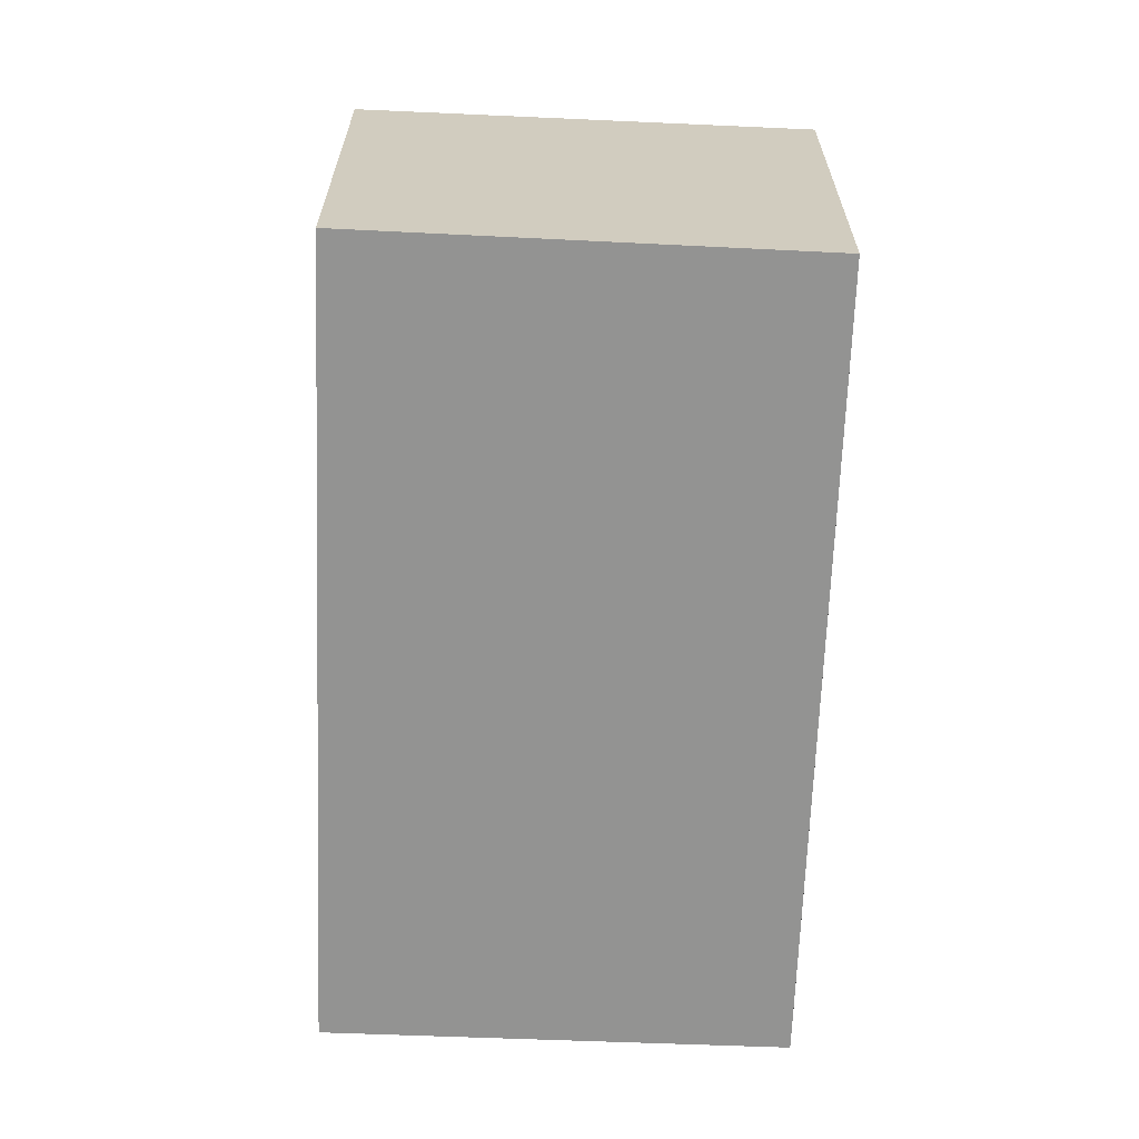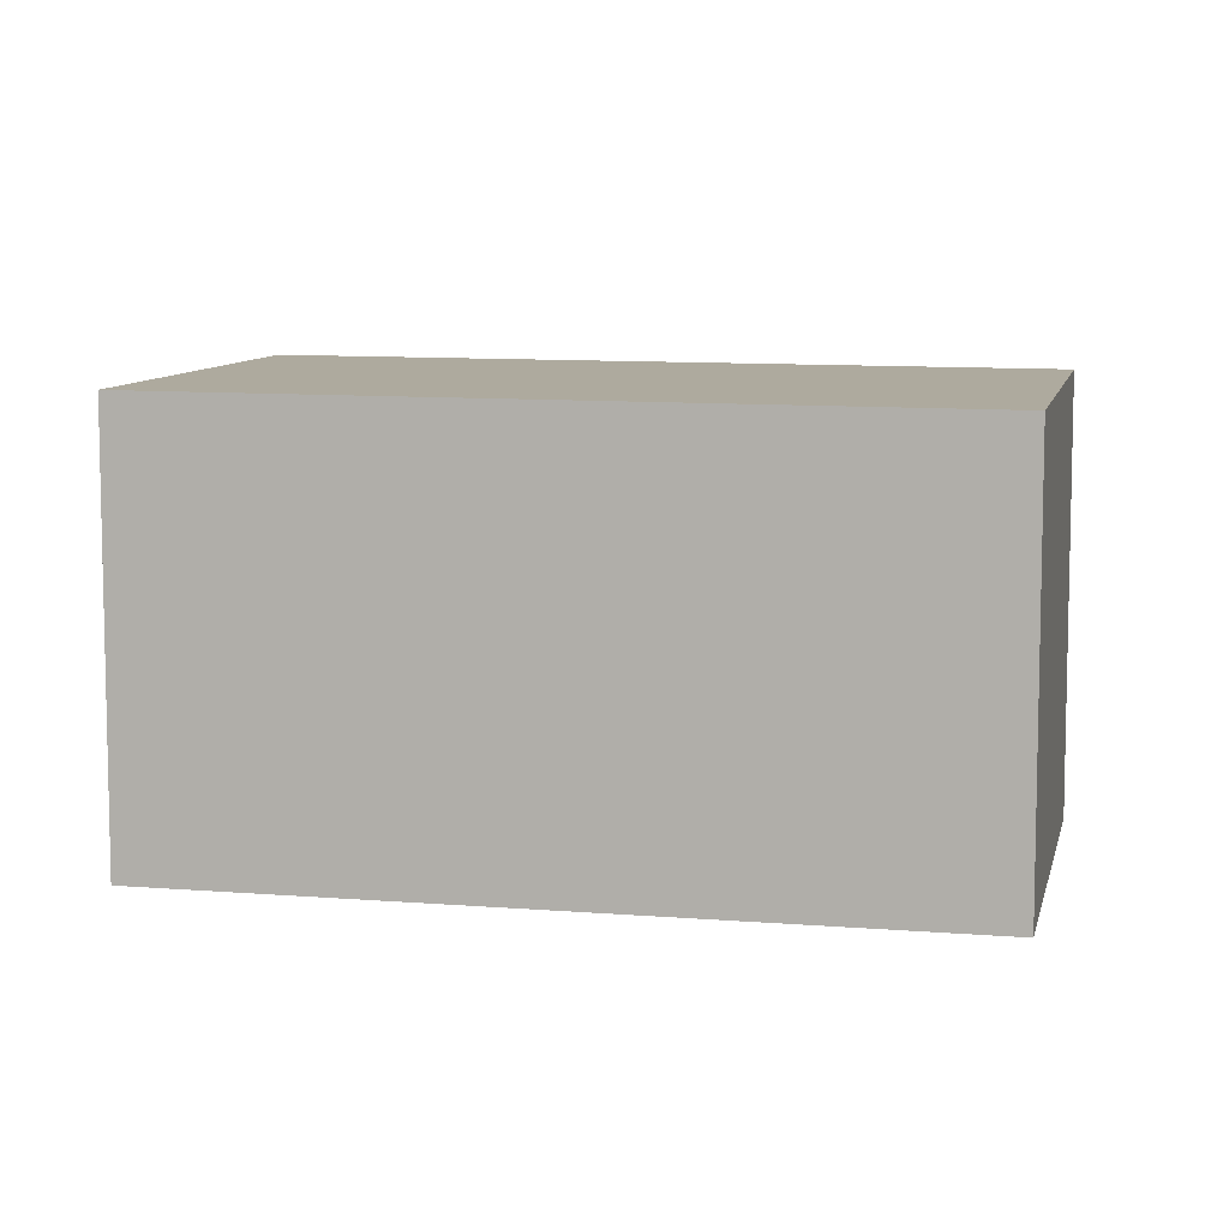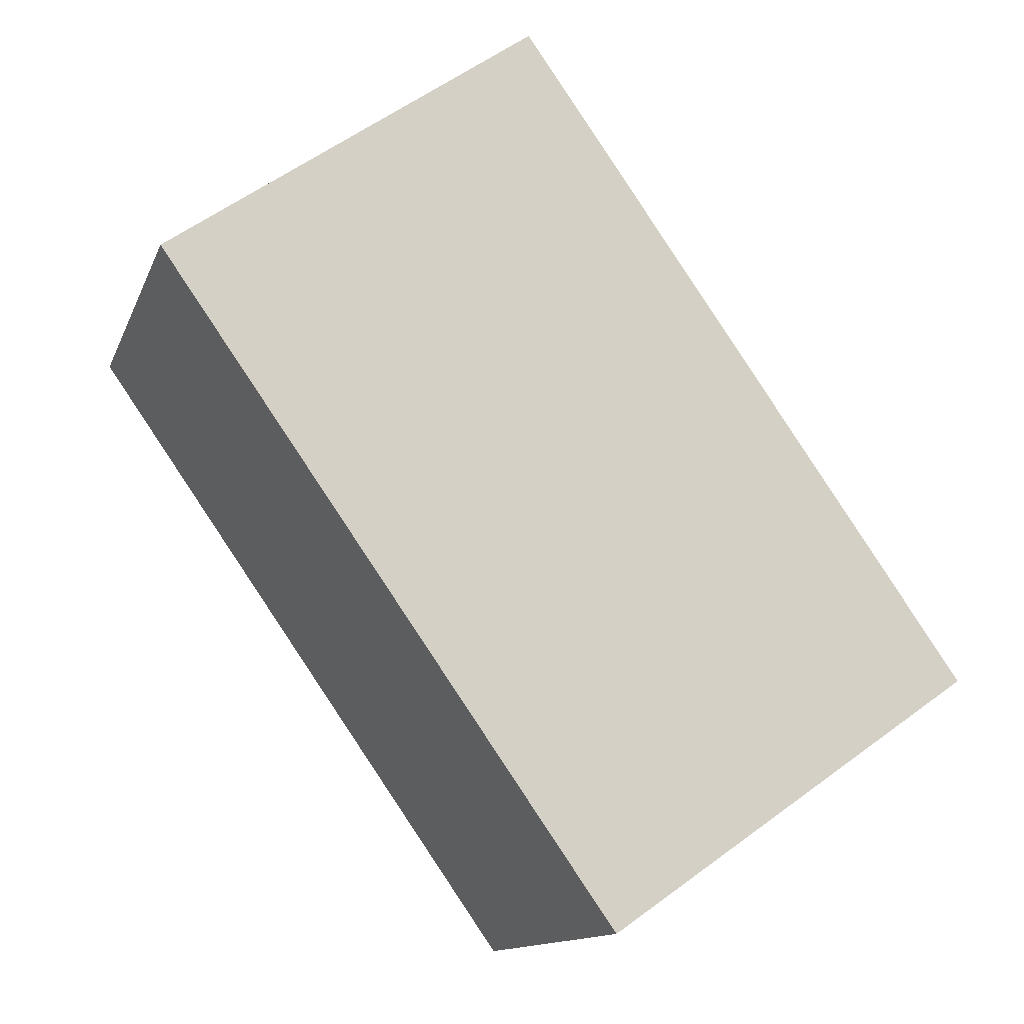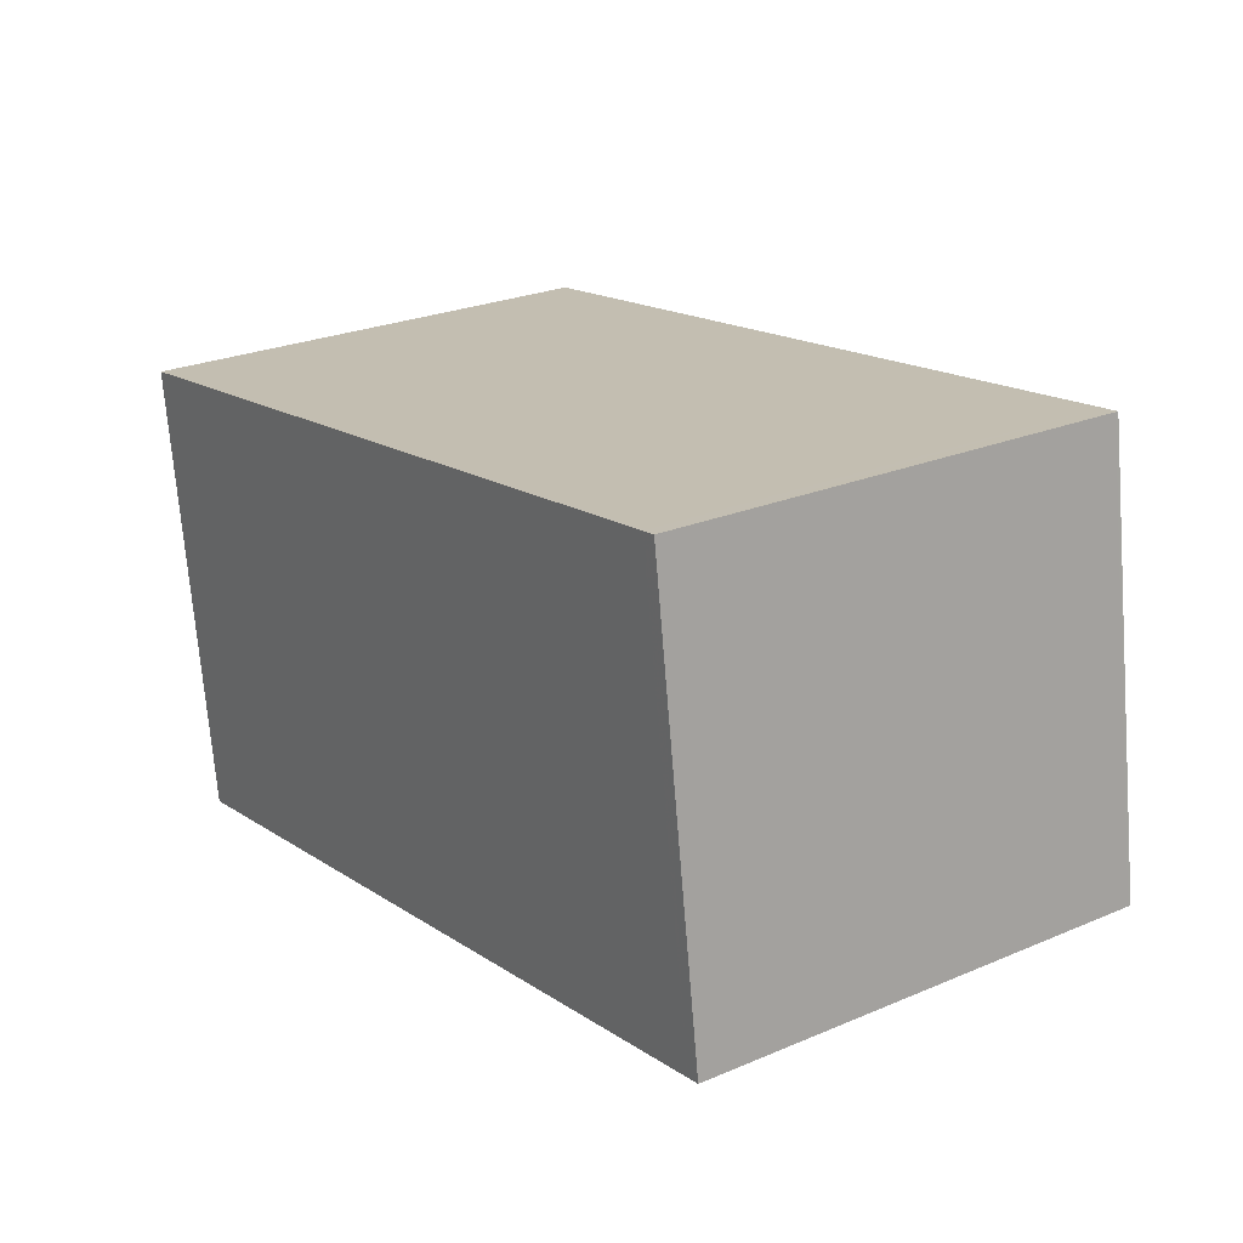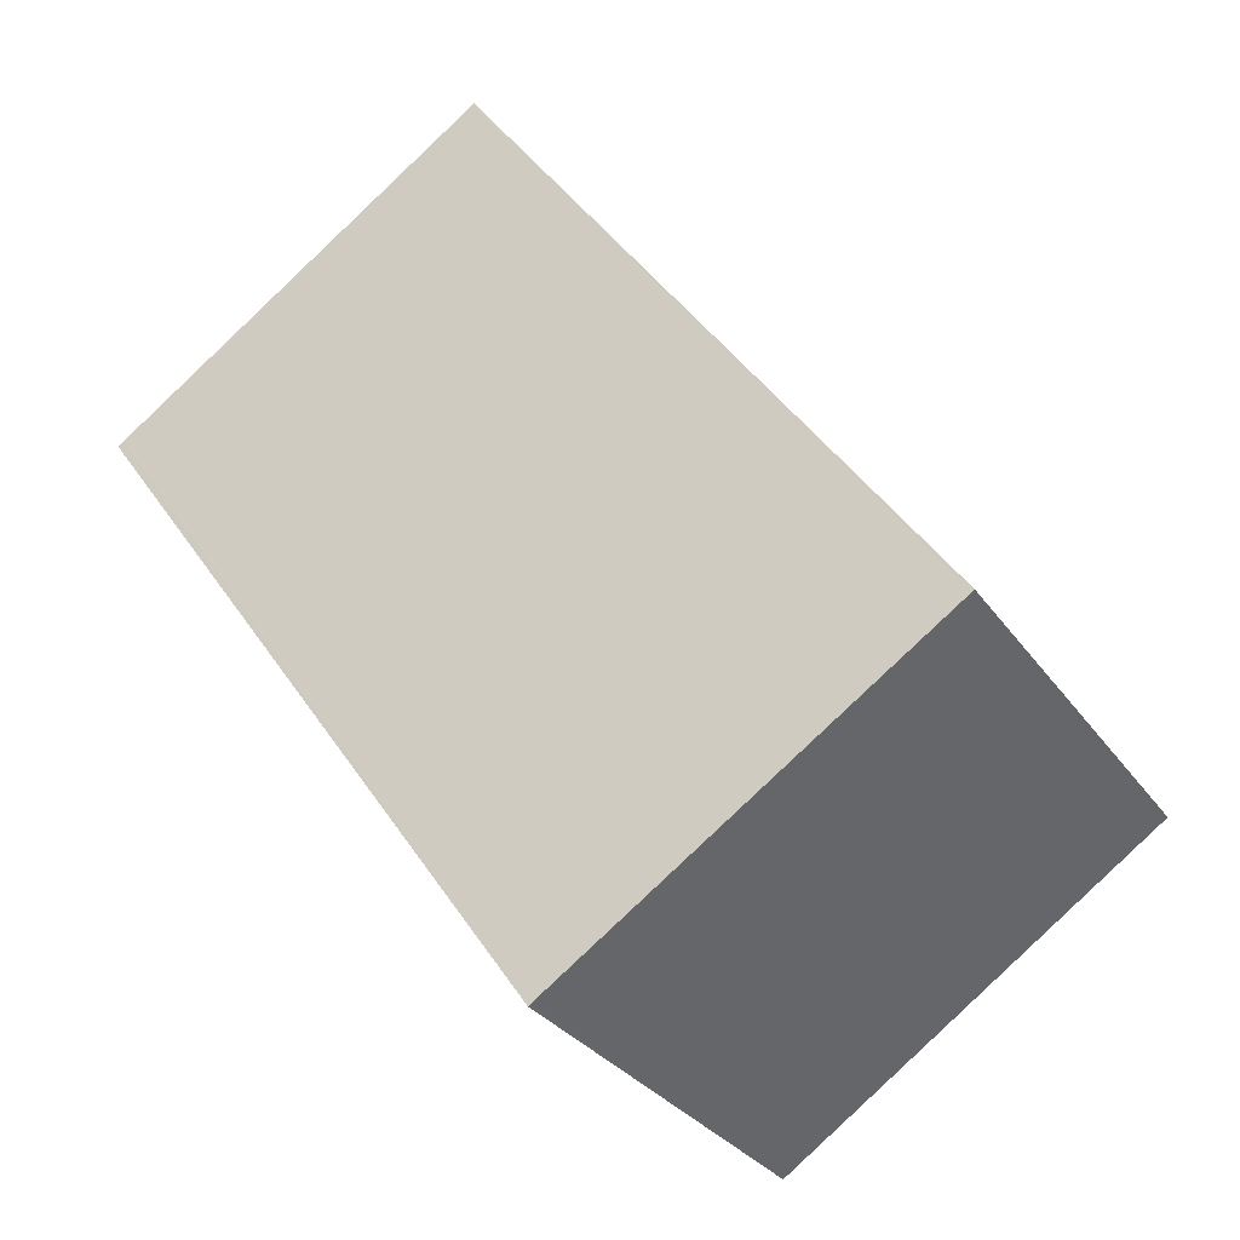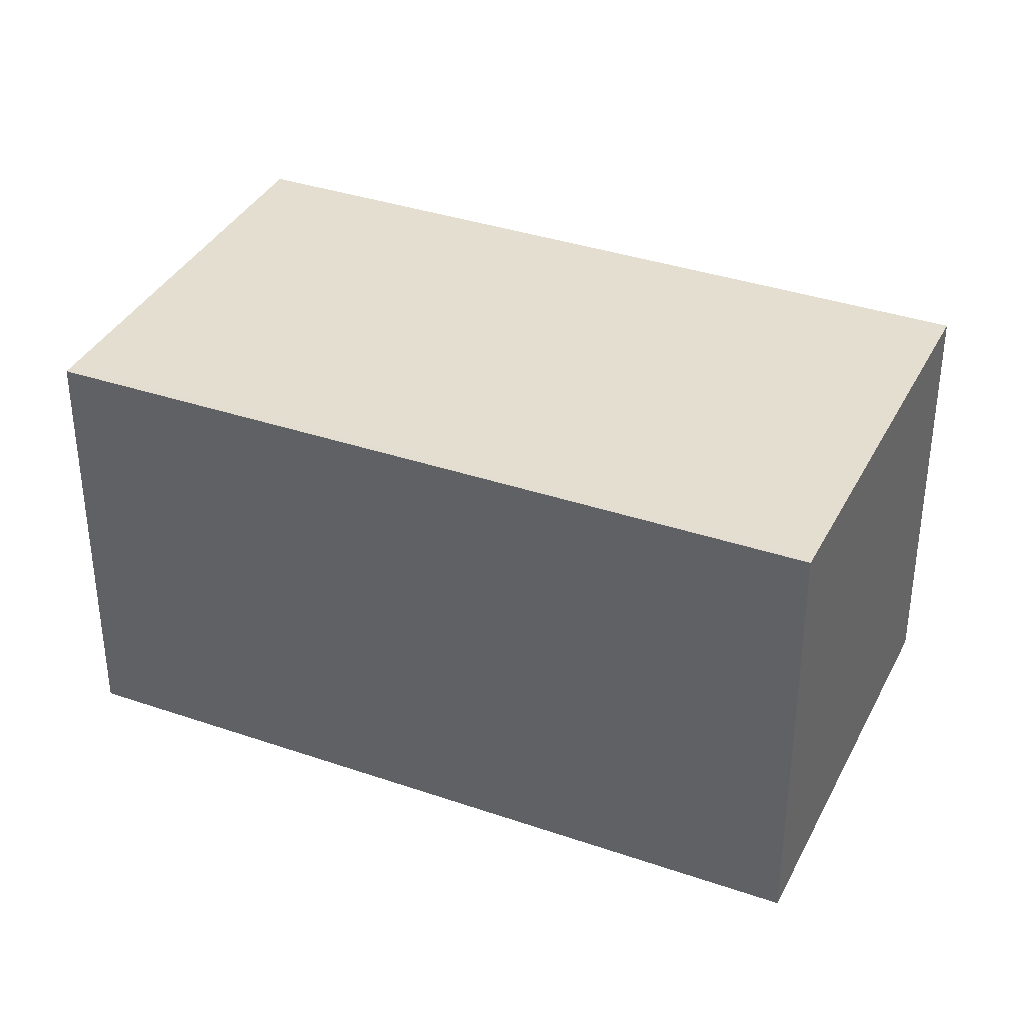
<metadata>
{"format":"obj","ext":"obj","renderer":"f3d","projection":"perspective","resolution":1024,"background":"white","views":[{"elev":-66.6,"azim":-147.3,"up":"+Z"},{"elev":8.2,"azim":137.6,"up":"+Z"},{"elev":-12.8,"azim":-15.9,"up":"+Y"},{"elev":-71.1,"azim":4.6,"up":"+Y"},{"elev":-30.3,"azim":28.5,"up":"+Y"},{"elev":36.7,"azim":-30.9,"up":"+Z"}]}
</metadata>
<code>
v -1987 -1986 2.154
v -1985 -1989 2.18
v -1987 -1990 2.218
v -1989 -1987 2.192
v -1987 -1986 2.154
v -1989 -1987 2.192
v -1989 -1987 2.192
v -1987 -1990 2.218
v -1987 -1986 2.155
v -1985 -1989 2.181
v -1985 -1989 2.18
v -1985 -1989 2.18
v -1987 -1990 2.217
v -1987 -1986 2.154
v -1987 -1990 2.218
v -1987 -1986 2.154
v -1987 -1986 2.154
v -1987 -1986 0
v -1987 -1986 0
v -1985 -1989 2.181
v -1985 -1989 2.18
v -1985 -1989 0
v -1985 -1989 0
v -1987 -1990 2.218
v -1987 -1990 2.218
v -1987 -1990 0
v -1987 -1990 0
v -1989 -1987 2.192
v -1989 -1987 2.192
v -1989 -1987 0
v -1989 -1987 0
v -1985 -1989 2.18
v -1987 -1986 2.154
v -1987 -1986 0
v -1985 -1989 0
v -1987 -1986 2.154
v -1989 -1987 2.192
v -1989 -1987 -4.441e-16
v -1987 -1986 0
v -1989 -1987 2.192
v -1989 -1987 2.192
v -1989 -1987 0
v -1989 -1987 -4.441e-16
v -1987 -1990 2.218
v -1987 -1990 2.218
v -1987 -1990 0
v -1987 -1990 0
v -1987 -1990 2.218
v -1985 -1989 2.181
v -1985 -1989 0
v -1987 -1990 0
v -1985 -1989 2.18
v -1985 -1989 2.18
v -1985 -1989 0
v -1985 -1989 0
v -1987 -1986 2.154
v -1987 -1986 2.154
v -1987 -1986 0
v -1987 -1986 0
v -1989 -1987 2.192
v -1987 -1990 2.218
v -1987 -1990 0
v -1989 -1987 0
v -1987 -1986 0
v -1985 -1989 0
v -1987 -1990 0
v -1989 -1987 0
f 9 6 14
f 13 8 3 15
f 11 10 8 13
f 12 2 10 11
f 11 9 5 12
f 13 7 6 9 11
f 14 1 5 9
f 15 4 7 13
f 17 18 19 16
f 21 22 23 20
f 25 26 27 24
f 29 30 31 28
f 33 34 35 32
f 37 38 39 36
f 41 42 43 40
f 45 46 47 44
f 49 50 51 48
f 53 54 55 52
f 57 58 59 56
f 61 62 63 60
f 65 66 67 64

</code>
